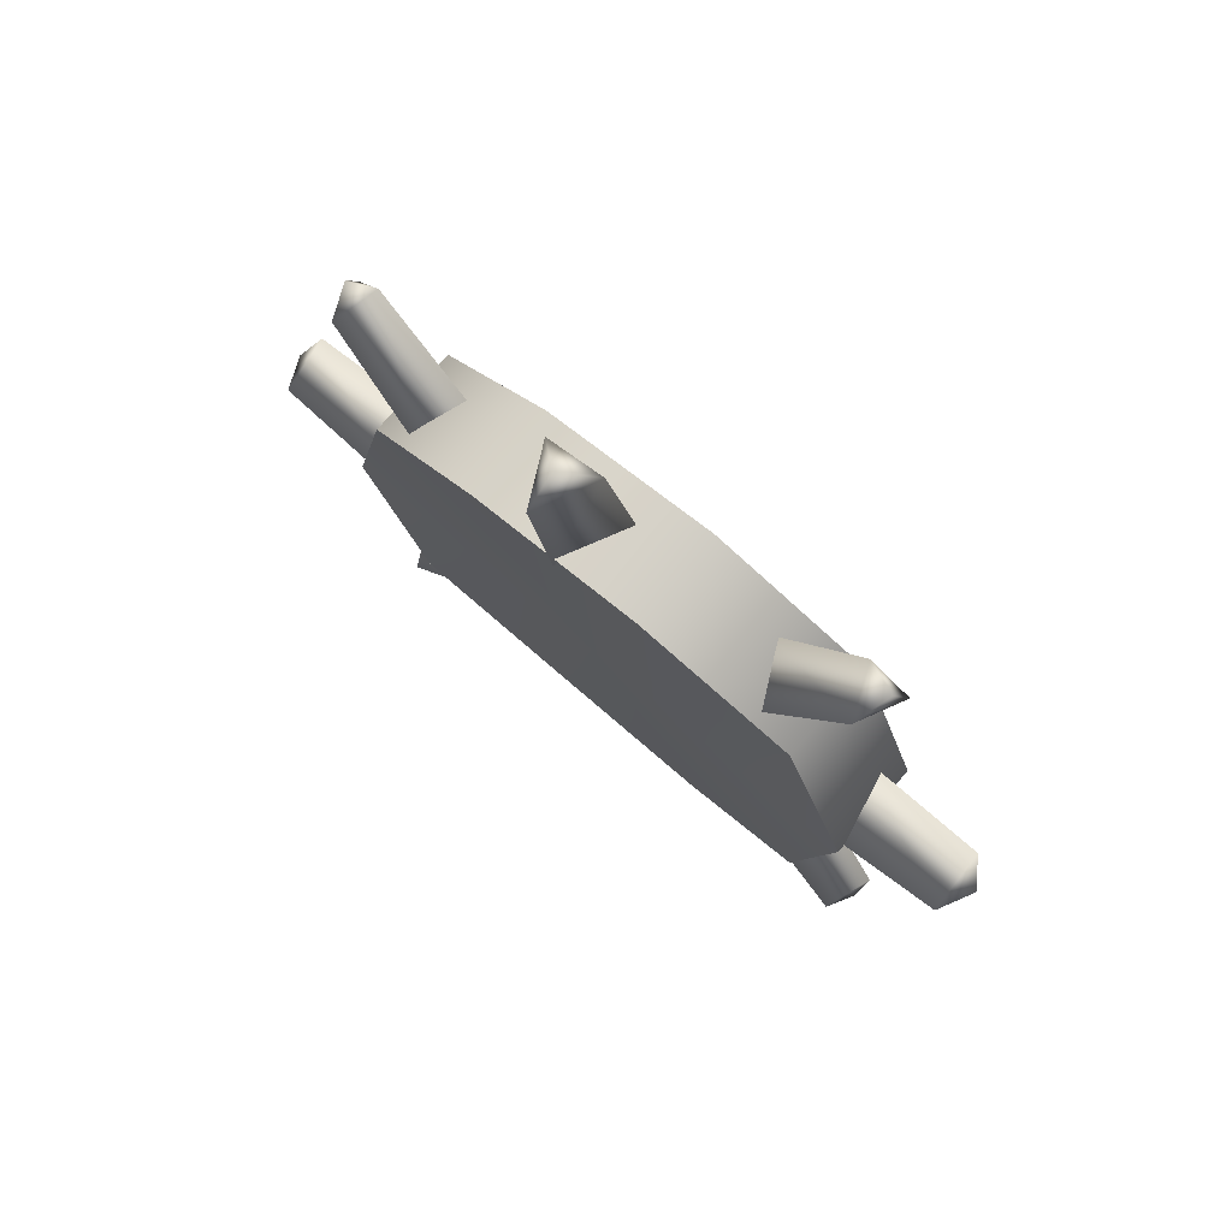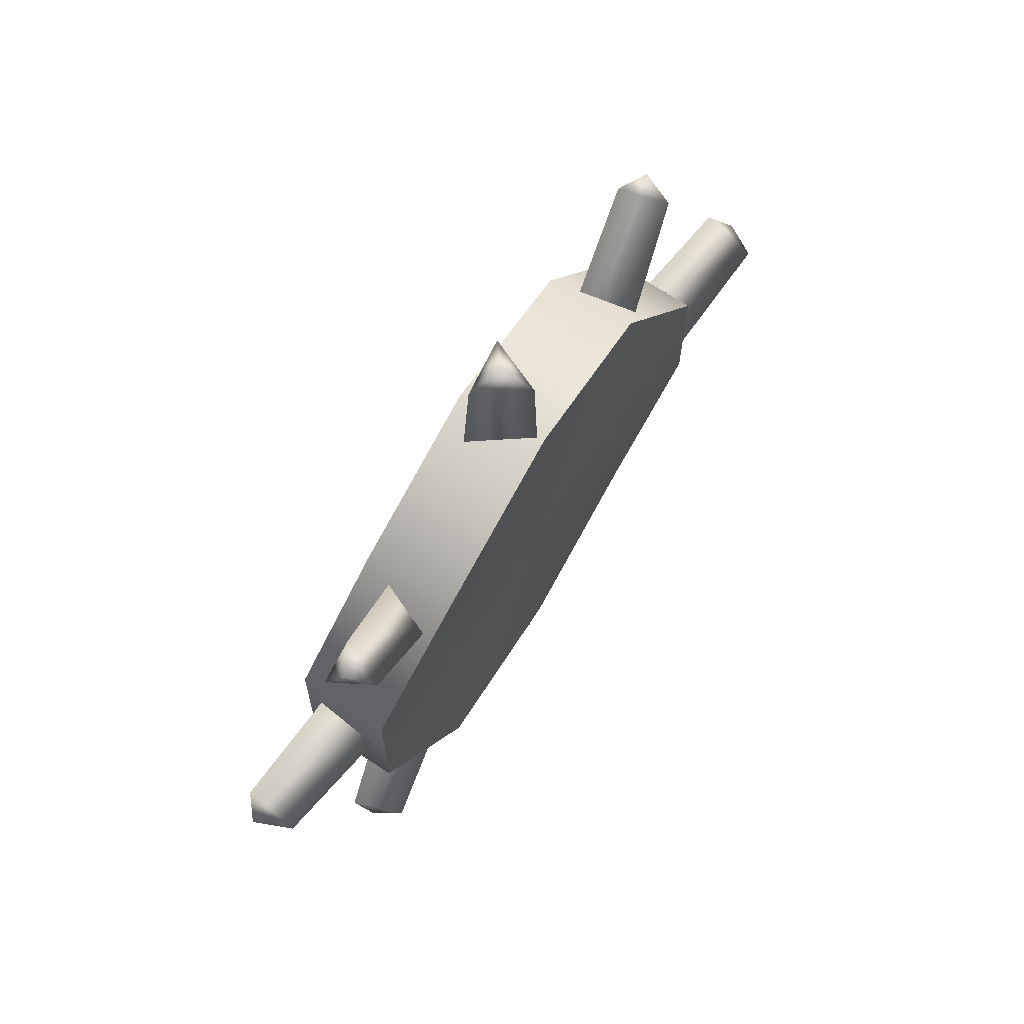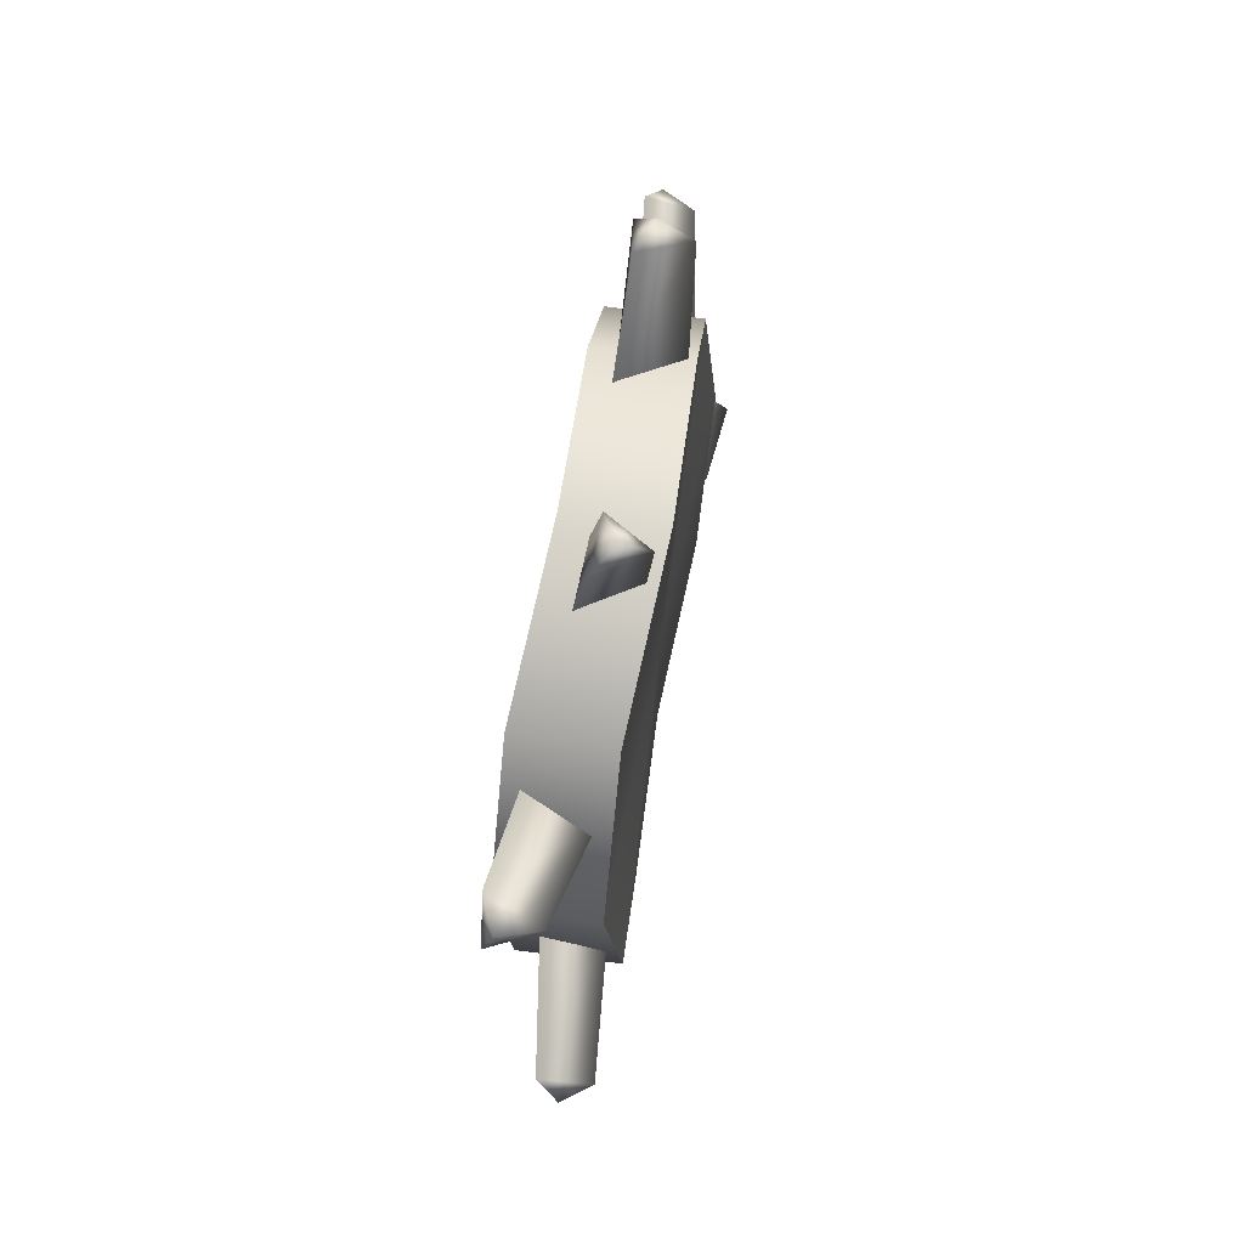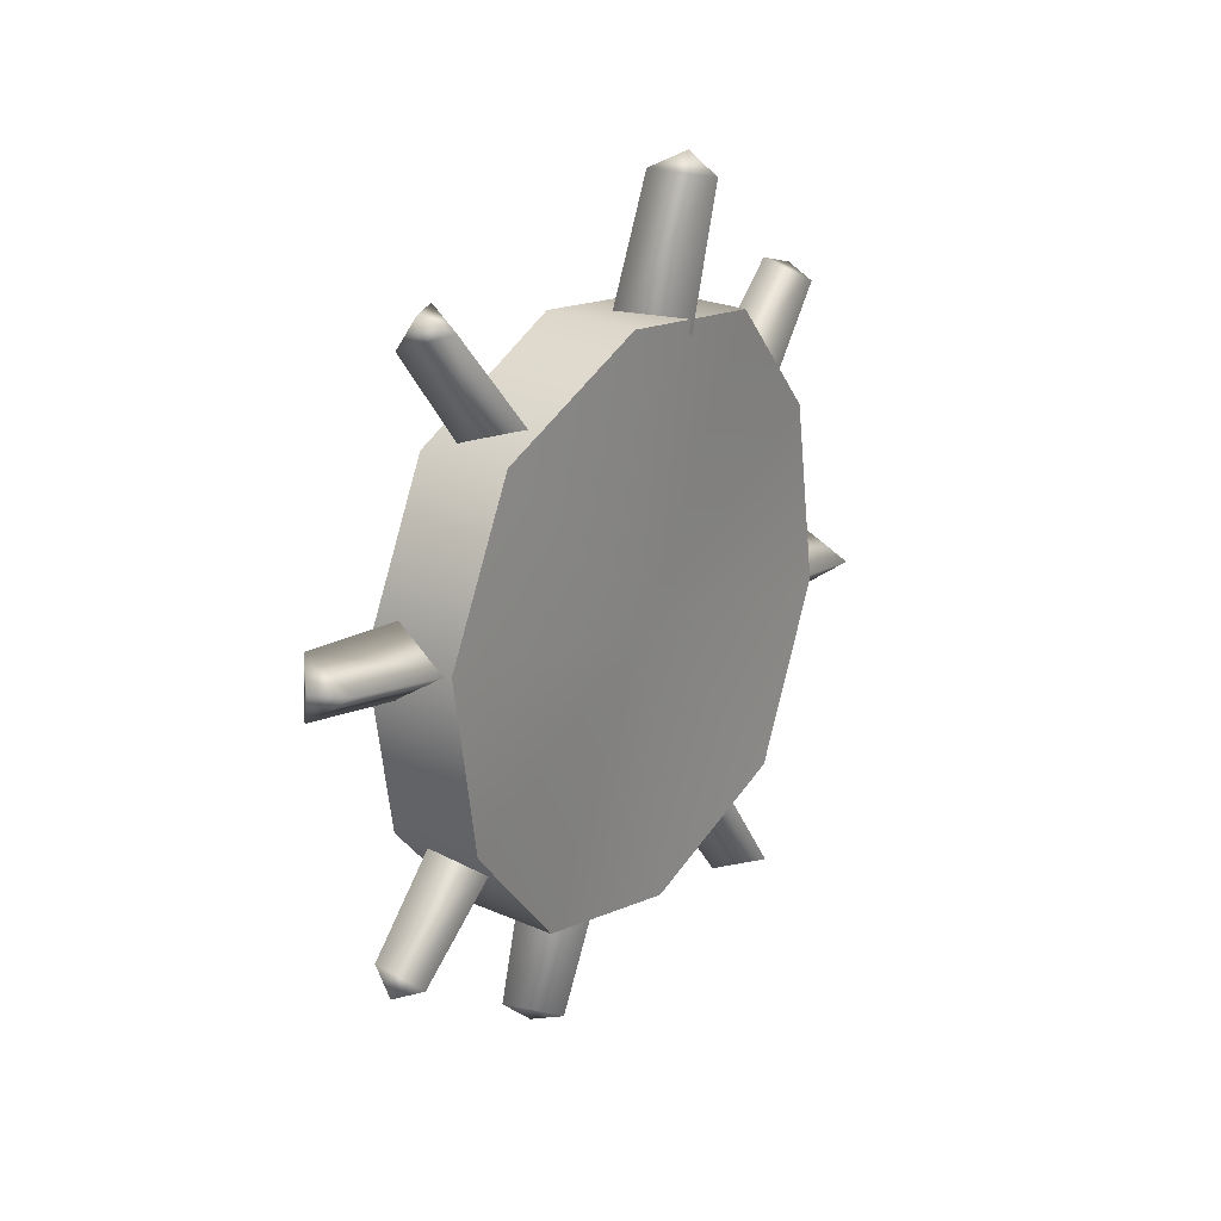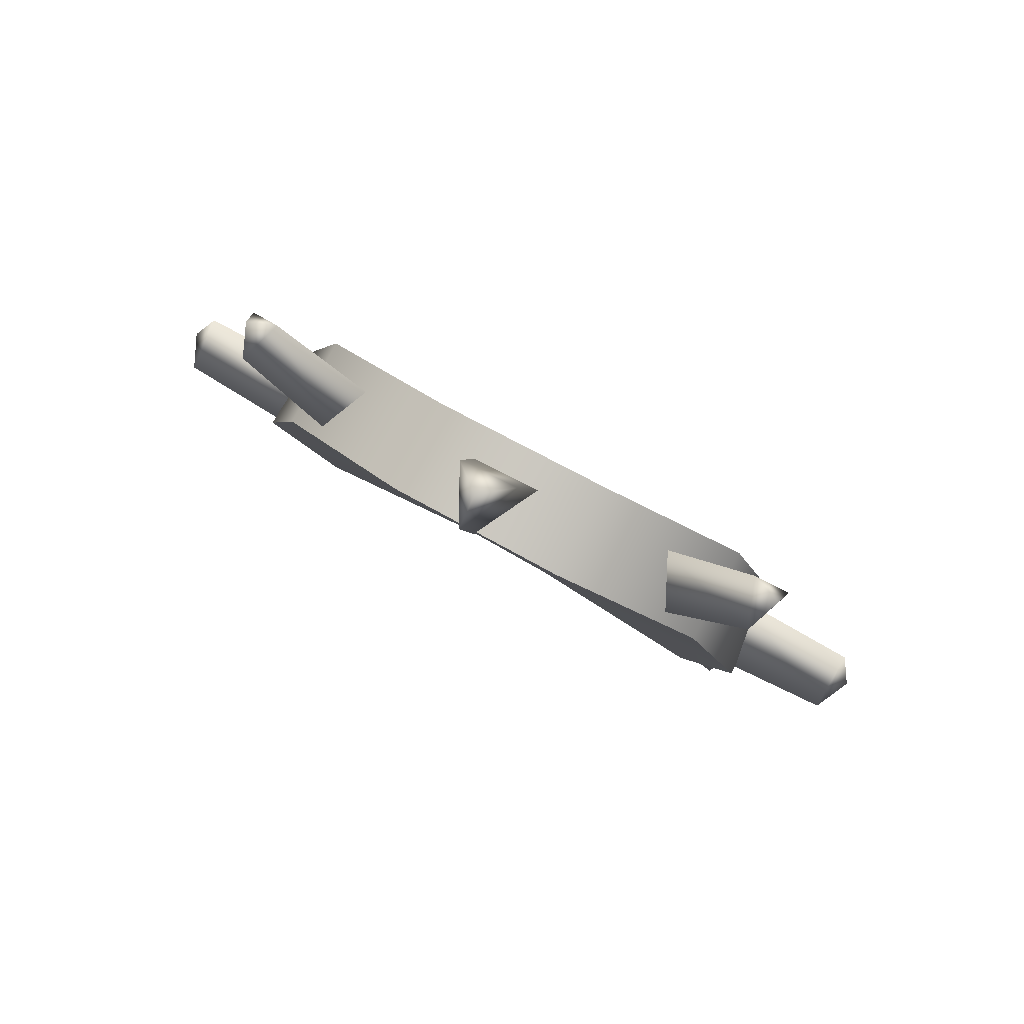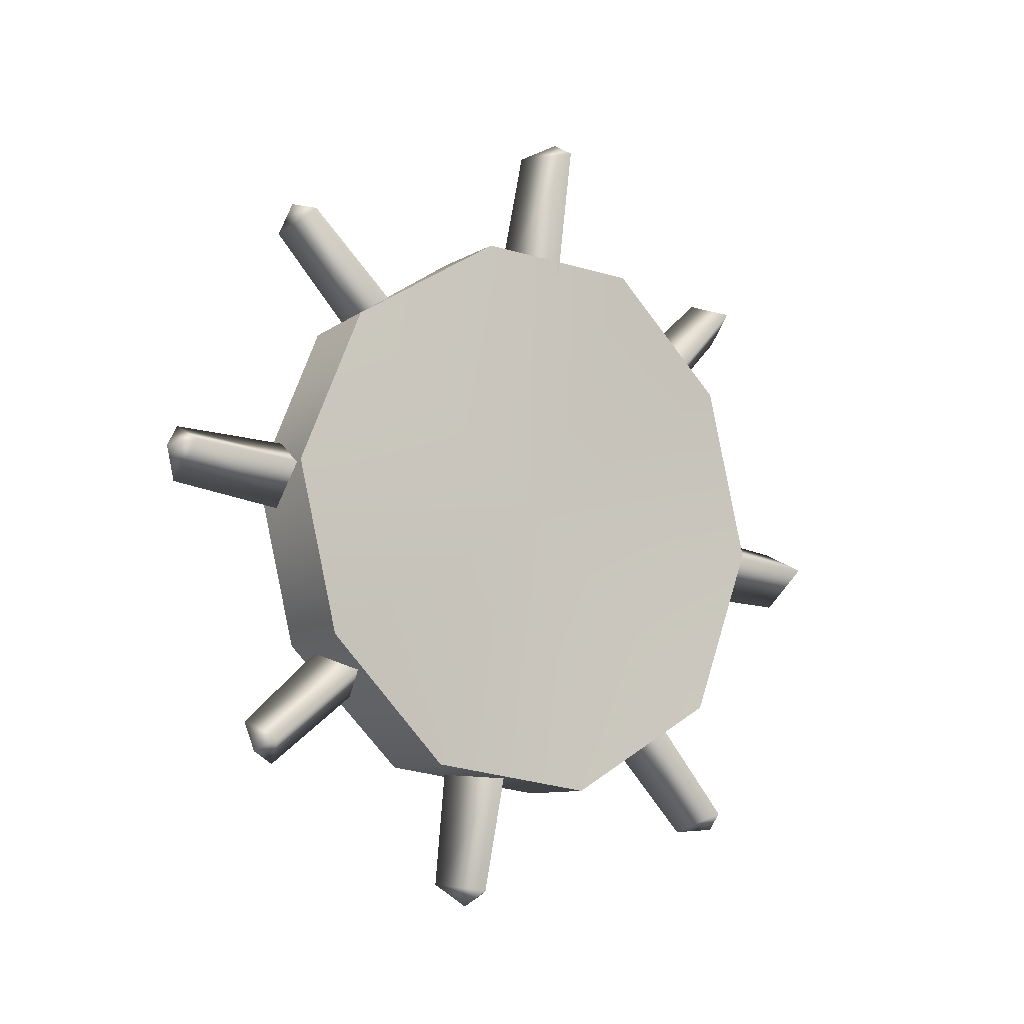
<metadata>
{"format":"obj","ext":"obj","renderer":"f3d","projection":"perspective","resolution":1024,"background":"white","views":[{"elev":66.5,"azim":-49.1,"up":"+Z"},{"elev":71.4,"azim":-154.8,"up":"+Y"},{"elev":-53.9,"azim":174.8,"up":"+Z"},{"elev":10.8,"azim":-145.2,"up":"+Z"},{"elev":78.1,"azim":-61.2,"up":"+Z"},{"elev":-19.0,"azim":-123.9,"up":"+Z"}]}
</metadata>
<code>
g default
v 1.069 3.753 -2.819
v 1.547 1.377 -4.567
v 1.558 -1.56 -4.701
v 1.112 -3.937 -3.039
v 0.8201 -4.844 -0.04935
v 0.5272 -3.937 2.983
v 0.0564 -1.56 4.731
v 0.03225 1.377 4.605
v 0.4866 3.753 2.776
v 0.7743 4.661 -0.03945
v -0.4552 3.753 -2.955
v 0.01089 1.377 -4.785
v -0.01354 -1.56 -4.917
v -0.4957 -3.937 -3.175
v -0.7942 -4.844 -0.1456
v -1.08 -3.937 2.847
v -1.515 -1.56 4.515
v -1.504 1.377 4.386
v -1.037 3.753 2.641
v -0.7482 4.661 -0.1374
v 0.3365 -6.449 -0.6391
v -0.5764 -6.449 -0.1137
v 0.3225 -6.449 0.4364
v 0.3225 6.449 -0.5734
v -0.543 6.449 -0.1004
v 0.309 6.449 0.3959
v 0.02647 -6.735 -0.1059
v 0.02847 6.733 -0.09238
v 0.3285 4.232 0.5203
v -0.6443 4.232 -0.1521
v 0.4281 4.232 -0.652
v 0.3426 -4.399 0.5481
v -0.6761 -4.399 -0.1575
v 0.4387 -4.399 -0.6966
v 1.685 0.4134 -6.53
v 0.8408 -0.09204 -6.705
v 1.654 -0.5974 -6.59
v -1.031 0.3931 6.623
v -1.936 -0.09204 6.49
v -0.9972 -0.5772 6.68
v 1.508 -0.09204 -6.894
v -1.432 -0.09204 6.881
v -0.4244 -0.6682 4.427
v -1.51 -0.09204 4.219
v -0.4481 0.4841 4.382
v 1.215 -0.694 -4.474
v 0.2152 -0.09204 -4.621
v 1.233 0.5099 -4.424
v -0.004425 -4.914 4.521
v -0.8764 -4.611 4.773
v -0.1506 -4.307 5.144
v 0.6903 4.25 -5.005
v -0.1186 4.549 -4.754
v 0.5479 4.848 -4.39
v -0.3247 -4.817 5.054
v 0.3536 4.752 -4.909
v 0.6313 3.32 -2.784
v -0.1698 2.965 -3.255
v 0.7861 2.609 -3.506
v -0.1404 -2.771 3.541
v -1.008 -3.133 3.055
v 0.0168 -3.495 2.795
v 0.7153 -4.282 -5.27
v -0.1489 -4.58 -5.031
v 0.5694 -4.879 -4.669
v -0.02643 4.873 4.251
v -0.8328 4.572 4.506
v -0.1656 4.27 4.878
v 0.3586 -4.783 -5.227
v -0.3229 4.776 4.739
v -0.1591 2.619 3.403
v -0.9622 2.977 2.924
v -0.008761 3.335 2.667
v 0.652 -3.483 -2.935
v -0.2015 -3.128 -3.409
v 0.805 -2.772 -3.655
v -0.7249 -0.09151 -0.1781
v 0.7464 -0.09151 -0.006959
g Debris_wheel1:pCylinder10
f 1 2 12 11
f 2 3 13 12
f 3 4 14 13
f 4 5 15 14
f 5 6 16 15
f 6 7 17 16
f 7 8 18 17
f 8 9 19 18
f 9 10 20 19
f 10 1 11 20
f 21 27 22
f 22 27 23
f 23 27 21
f 28 24 25
f 28 25 26
f 28 26 24
f 30 29 26 25
f 31 30 25 24
f 29 31 24 26
f 34 32 23 21
f 22 23 32 33
f 21 22 33 34
f 35 41 36
f 36 41 37
f 37 41 35
f 42 38 39
f 42 39 40
f 42 40 38
f 44 43 40 39
f 45 44 39 38
f 43 45 38 40
f 48 46 37 35
f 36 37 46 47
f 35 36 47 48
f 49 55 50
f 50 55 51
f 51 55 49
f 56 52 53
f 56 53 54
f 56 54 52
f 58 57 54 53
f 59 58 53 52
f 57 59 52 54
f 62 60 51 49
f 50 51 60 61
f 49 50 61 62
f 63 69 64
f 64 69 65
f 65 69 63
f 70 66 67
f 70 67 68
f 70 68 66
f 72 71 68 67
f 73 72 67 66
f 71 73 66 68
f 76 74 65 63
f 64 65 74 75
f 63 64 75 76
f 1 78 2
f 19 77 18
f 14 77 13
f 15 77 14
f 12 77 11
f 13 77 12
f 11 77 20
f 20 77 19
f 17 77 16
f 18 77 17
f 16 77 15
f 6 78 7
f 5 78 6
f 8 78 9
f 7 78 8
f 9 78 10
f 10 78 1
f 3 78 4
f 2 78 3
f 4 78 5

</code>
